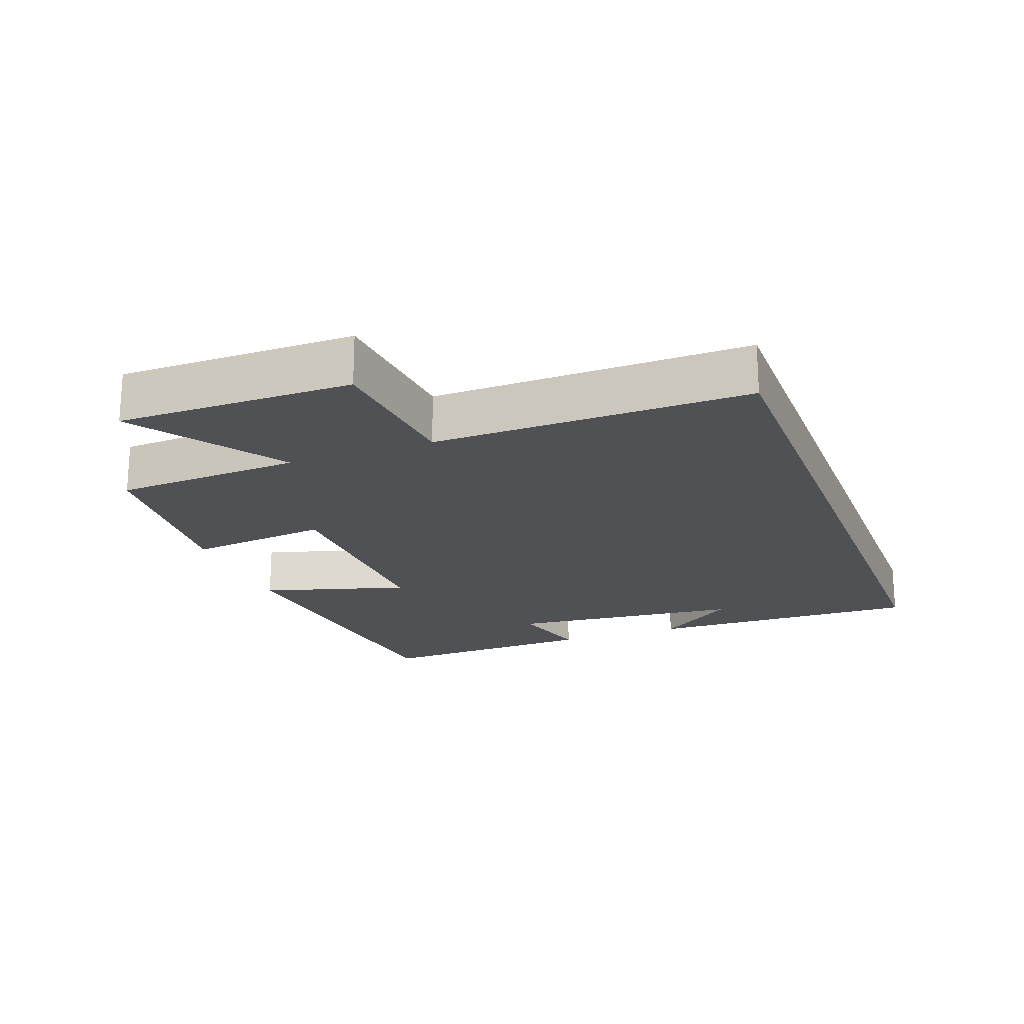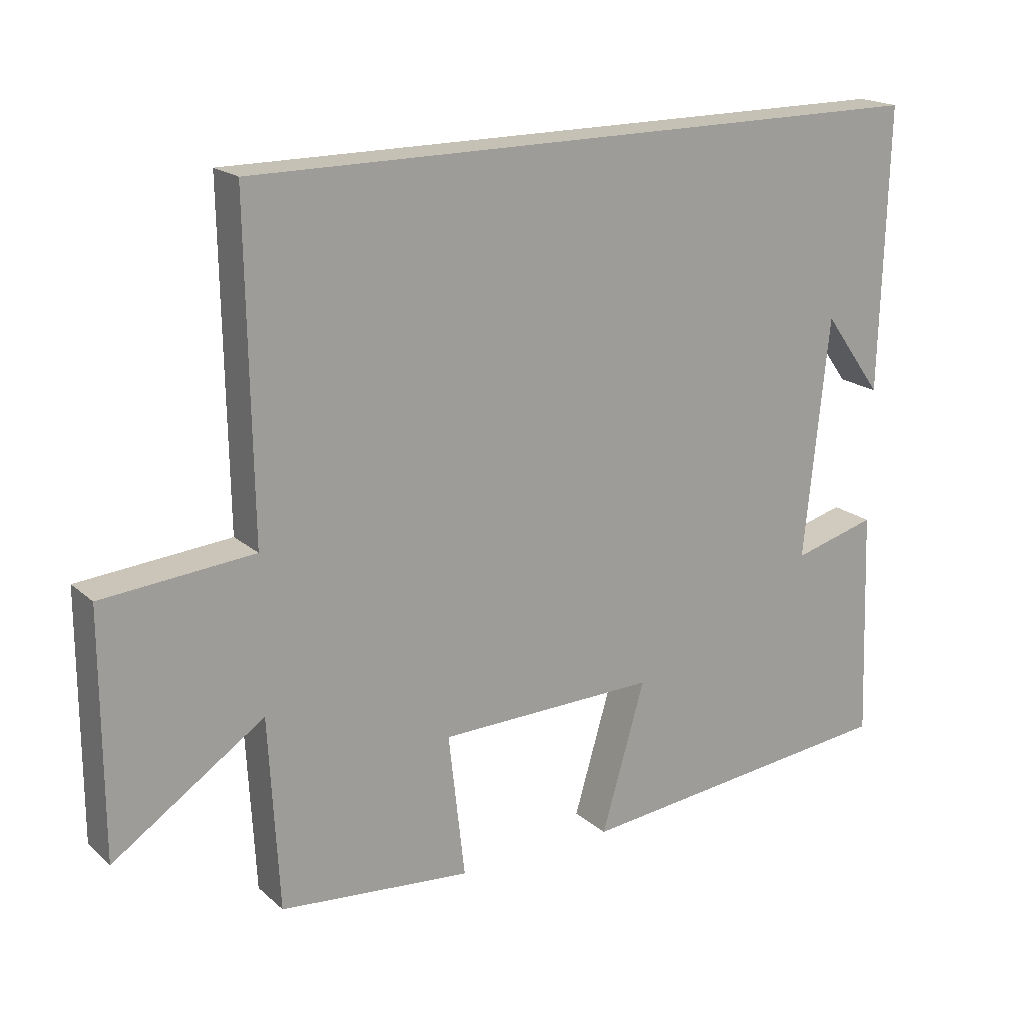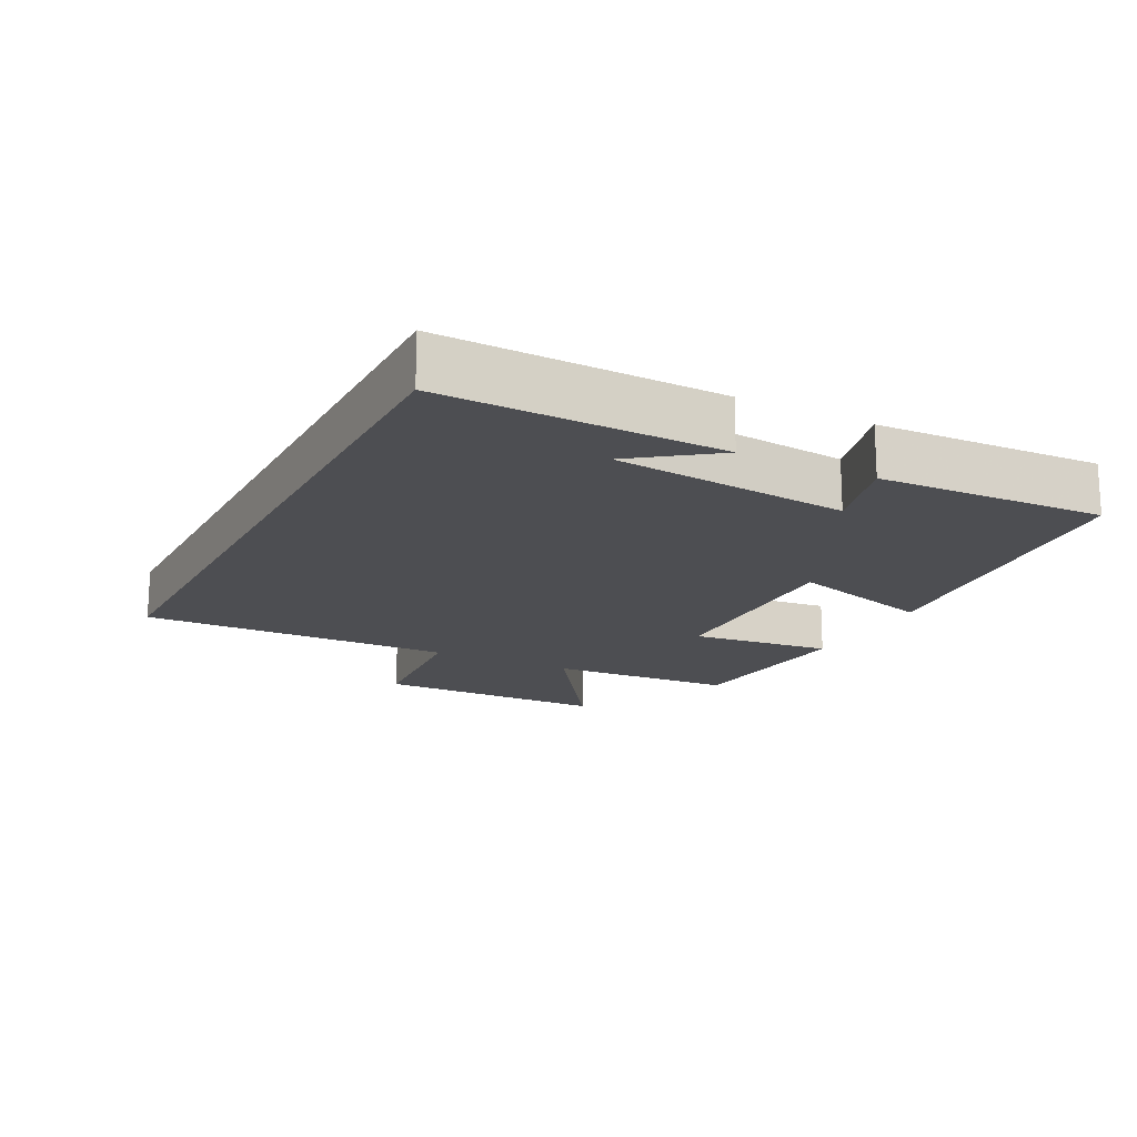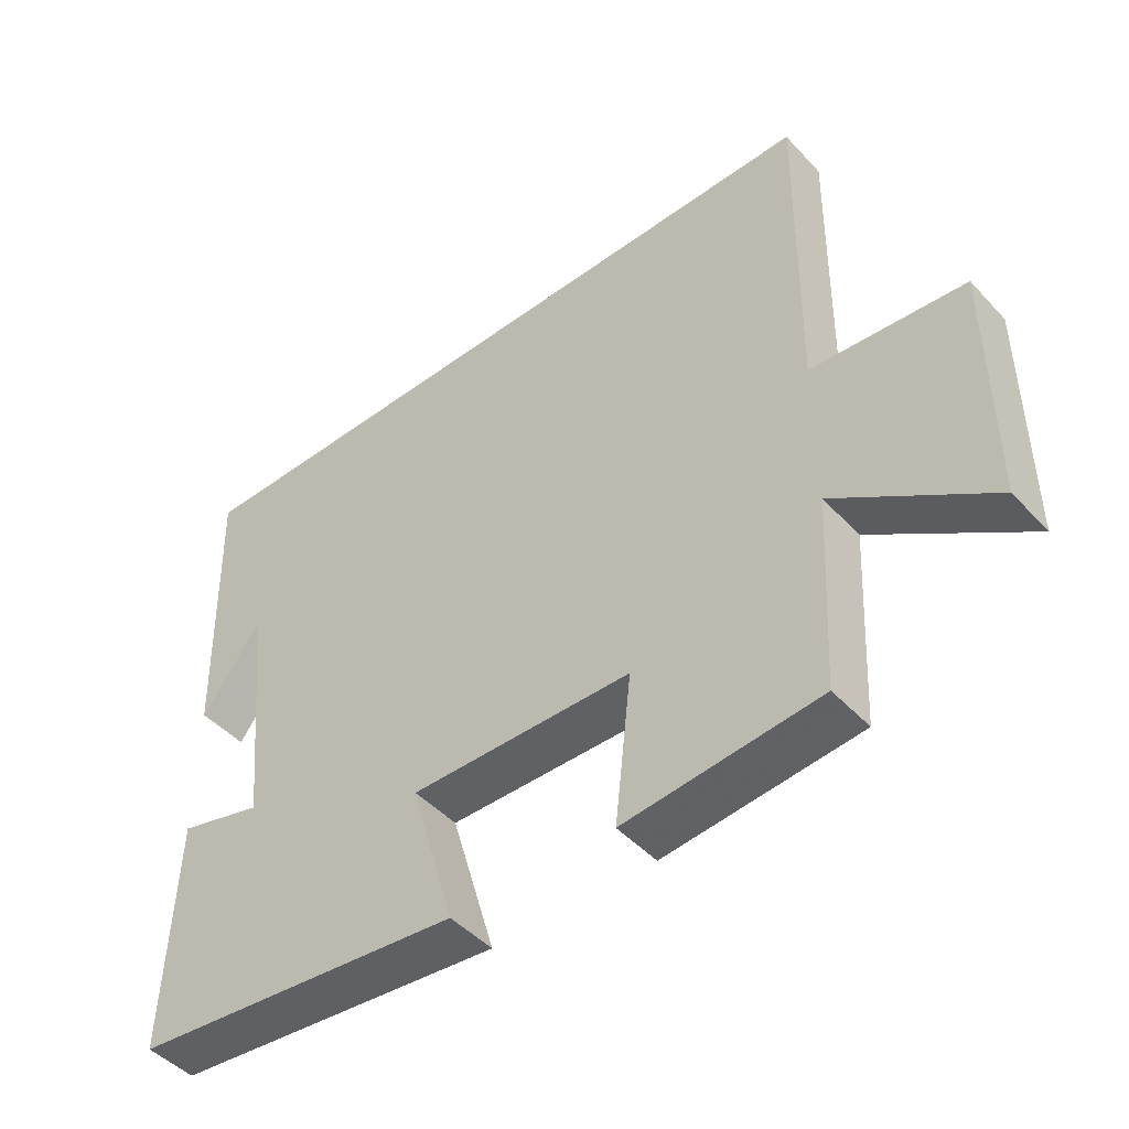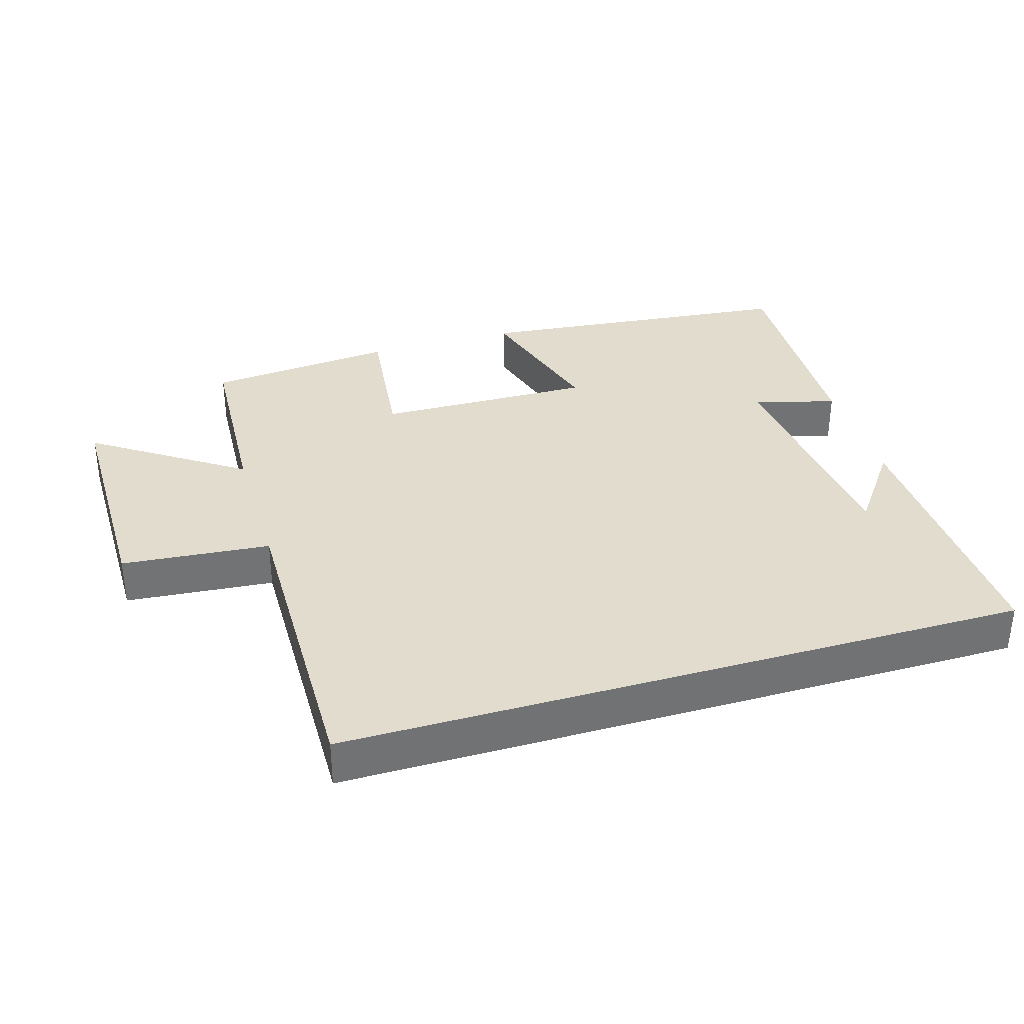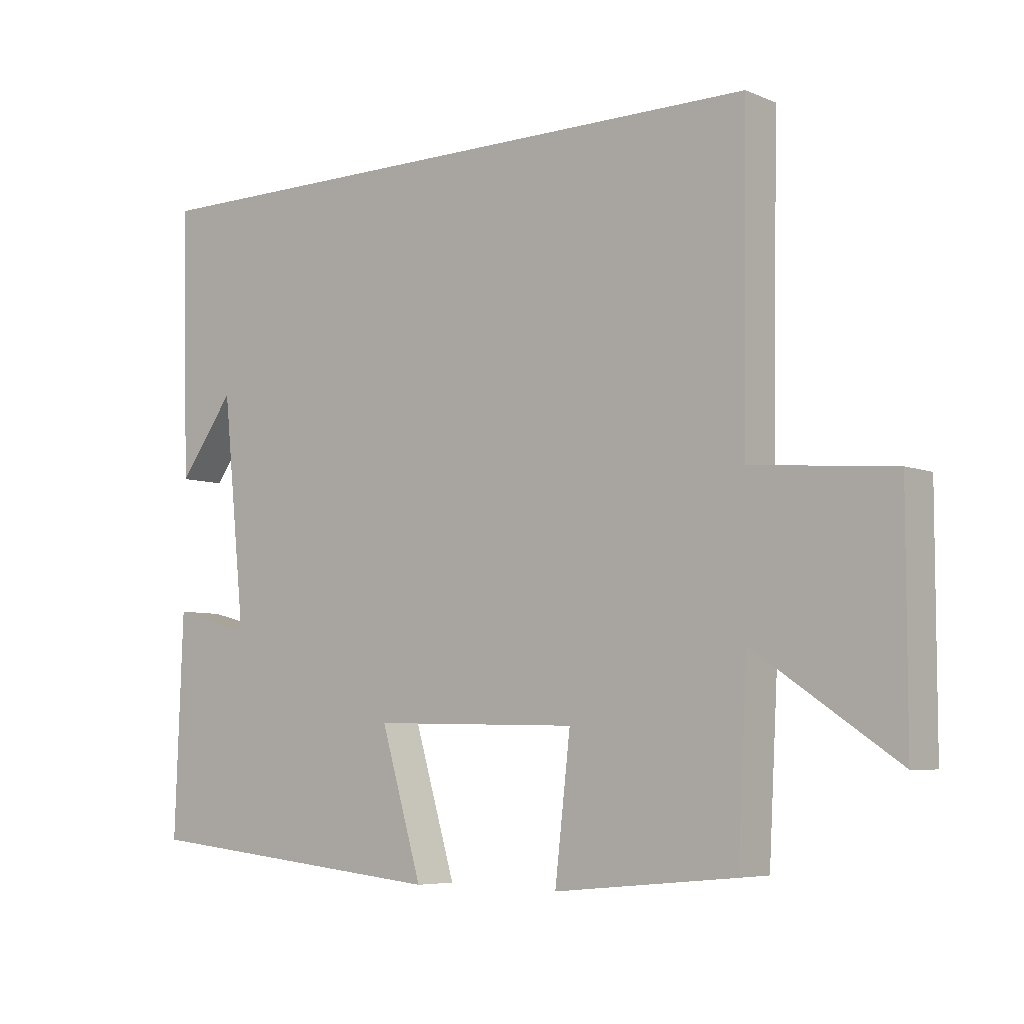
<metadata>
{"format":"obj","ext":"obj","renderer":"f3d","projection":"perspective","resolution":1024,"background":"white","views":[{"elev":-20.1,"azim":-69.4,"up":"+Y"},{"elev":18.8,"azim":-32.6,"up":"+Z"},{"elev":-17.1,"azim":63.0,"up":"+Y"},{"elev":-46.6,"azim":-140.0,"up":"+Z"},{"elev":34.7,"azim":-16.7,"up":"+Y"},{"elev":-6.0,"azim":-141.0,"up":"+Z"}]}
</metadata>
<code>
v -0.485 0.07 -0.473
v -0.5 0.07 -0.193
v -0.721 0.07 -0.342
v -0.721 0.07 0.01
v -0.5 0.07 0.029
v -0.507 0.07 0.5
v 0.511 0.07 0.5
v 0.5 0.07 0.087
v 0.413 0.07 0.206
v 0.377 0.07 -0.146
v 0.5 0.07 -0.113
v 0.513 0.07 -0.451
v 0.03 0.07 -0.5
v 0.094 0.07 -0.282
v -0.228 0.07 -0.288
v -0.204 0.07 -0.5
v -0.485 0 -0.473
v -0.5 0 -0.193
v -0.721 0 -0.342
v -0.721 0 0.01
v -0.5 0 0.029
v -0.507 0 0.5
v 0.511 0 0.5
v 0.5 0 0.087
v 0.413 0 0.206
v 0.377 0 -0.146
v 0.5 0 -0.113
v 0.513 0 -0.451
v 0.03 0 -0.5
v 0.094 0 -0.282
v -0.228 0 -0.288
v -0.204 0 -0.5
f 15 16 1 2
f 14 15 2
f 11 12 13 14
f 10 11 14
f 9 10 14 2
f 7 8 9
f 5 6 7 9
f 5 9 2
f 2 3 4 5
f 18 17 32 31
f 18 31 30
f 30 29 28 27
f 30 27 26
f 18 30 26 25
f 25 24 23
f 25 23 22 21
f 18 25 21
f 21 20 19 18
f 1 17 18 2
f 2 18 19 3
f 3 19 20 4
f 4 20 21 5
f 5 21 22 6
f 6 22 23 7
f 7 23 24 8
f 8 24 25 9
f 9 25 26 10
f 10 26 27 11
f 11 27 28 12
f 12 28 29 13
f 13 29 30 14
f 14 30 31 15
f 15 31 32 16
f 16 32 17 1

</code>
